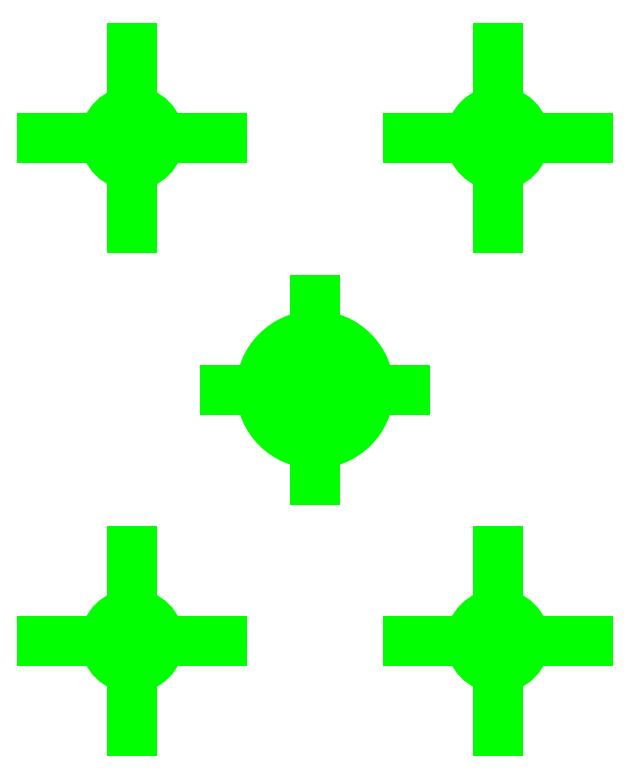
<metadata>
{"format":"dxf","ext":"dxf","renderer":"ezdxf+matplotlib","layout":"modelspace","background":"white","min_lineweight":24,"dpi":150}
</metadata>
<code>
0
SECTION
2
ENTITIES
0
CIRCLE
8
0
10
25
20
25
30
0
40
25
0
LINE
8
auxillary
10
25
20
25
30
0
11
25
21
38.97
31
0
0
LINE
8
auxillary
10
25
20
25
30
0
11
25
21
11.03
31
0
0
LINE
8
auxillary
10
25
20
38.97
30
0
11
14.84
21
38.97
31
0
0
LINE
8
auxillary
10
25
20
11.03
30
0
11
14.84
21
11.03
31
0
0
LINE
8
auxillary
10
25
20
38.97
30
0
11
35.16
21
38.97
31
0
0
LINE
8
auxillary
10
25
20
11.03
30
0
11
35.16
21
11.03
31
0
0
CIRCLE
8
0
10
14.84
20
38.97
30
0
40
1.5
0
CIRCLE
8
0
10
35.16
20
38.97
30
0
40
1.5
0
CIRCLE
8
0
10
35.16
20
11.03
30
0
40
1.5
0
CIRCLE
8
0
10
14.84
20
11.03
30
0
40
1.5
0
CIRCLE
8
auxillary
10
25
20
25
30
0
40
17.27
0
CIRCLE
8
0
10
25
20
25
30
0
40
15
0
DIMENSION
8
0
10
25
20
10
30
0
11
23.12
21
25
31
0
70
3
71
5
72
0
41
1
42
0
1

3
Standard
15
25
25
40
35
0
40
0
0
DIMENSION
8
0
10
-2
20
2e-16
30
0
11
-3.875
21
25
31
0
70
0
71
5
72
0
41
1
42
0
1

3
Standard
13
0
23
50
33
0
14
0
24
0
34
0
50
90
0
CIRCLE
8
drilling
10
25
20
25
30
0
40
3
0
CIRCLE
8
drilling
10
14.84
20
38.97
30
0
40
1.5
0
CIRCLE
8
drilling
10
35.16
20
38.97
30
0
40
1.5
0
CIRCLE
8
drilling
10
35.16
20
11.03
30
0
40
1.5
0
CIRCLE
8
drilling
10
14.84
20
11.03
30
0
40
1.5
0
LINE
8
drilling
10
14.84
20
38.97
30
0
11
9.84
21
38.97
31
0
0
LINE
8
drilling
10
14.84
20
11.03
30
0
11
9.84
21
11.03
31
0
0
LINE
8
drilling
10
25
20
25
30
0
11
20
21
25
31
0
0
LINE
8
drilling
10
35.16
20
38.97
30
0
11
30.16
21
38.97
31
0
0
LINE
8
drilling
10
35.16
20
11.03
30
0
11
30.16
21
11.03
31
0
0
LINE
8
drilling
10
14.84
20
38.97
30
0
11
19.84
21
38.97
31
0
0
LINE
8
drilling
10
14.84
20
11.03
30
0
11
19.84
21
11.03
31
0
0
LINE
8
drilling
10
25
20
25
30
0
11
30
21
25
31
0
0
LINE
8
drilling
10
35.16
20
38.97
30
0
11
40.16
21
38.97
31
0
0
LINE
8
drilling
10
35.16
20
11.03
30
0
11
40.16
21
11.03
31
0
0
LINE
8
drilling
10
14.84
20
38.97
30
0
11
14.84
21
43.97
31
0
0
LINE
8
drilling
10
35.16
20
38.97
30
0
11
35.16
21
43.97
31
0
0
LINE
8
drilling
10
35.16
20
11.03
30
0
11
35.16
21
16.03
31
0
0
LINE
8
drilling
10
14.84
20
11.03
30
0
11
14.84
21
16.03
31
0
0
LINE
8
drilling
10
14.84
20
11.03
30
0
11
14.84
21
6.03
31
0
0
LINE
8
drilling
10
35.16
20
11.03
30
0
11
35.16
21
6.03
31
0
0
LINE
8
drilling
10
35.16
20
38.97
30
0
11
35.16
21
33.97
31
0
0
LINE
8
drilling
10
14.84
20
38.97
30
0
11
14.84
21
33.97
31
0
0
LINE
8
drilling
10
25
20
25
30
0
11
25
21
20
31
0
0
LINE
8
drilling
10
25
20
25
30
0
11
25
21
30
31
0
0
ENDSEC
0
EOF

</code>
